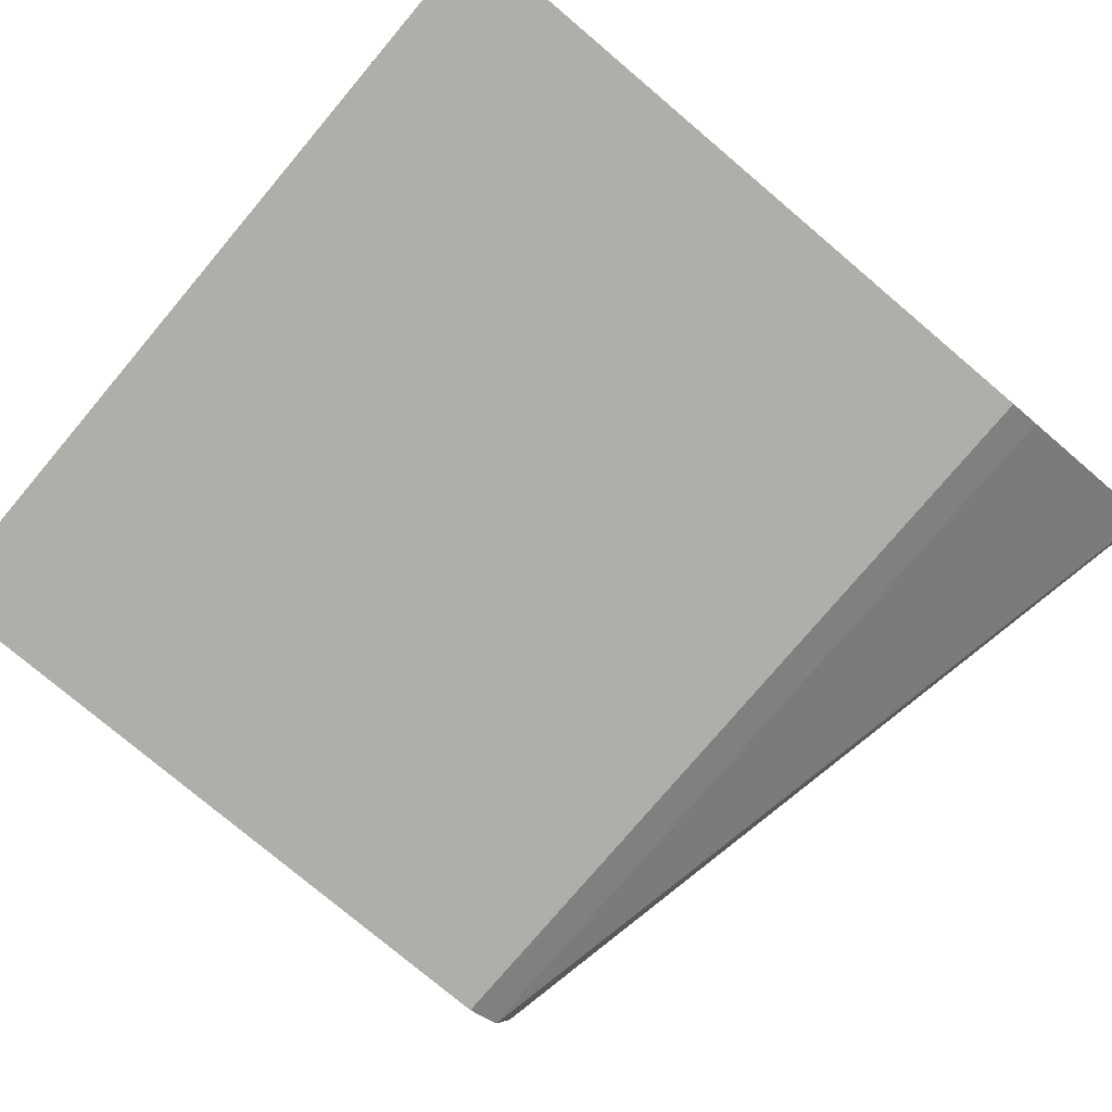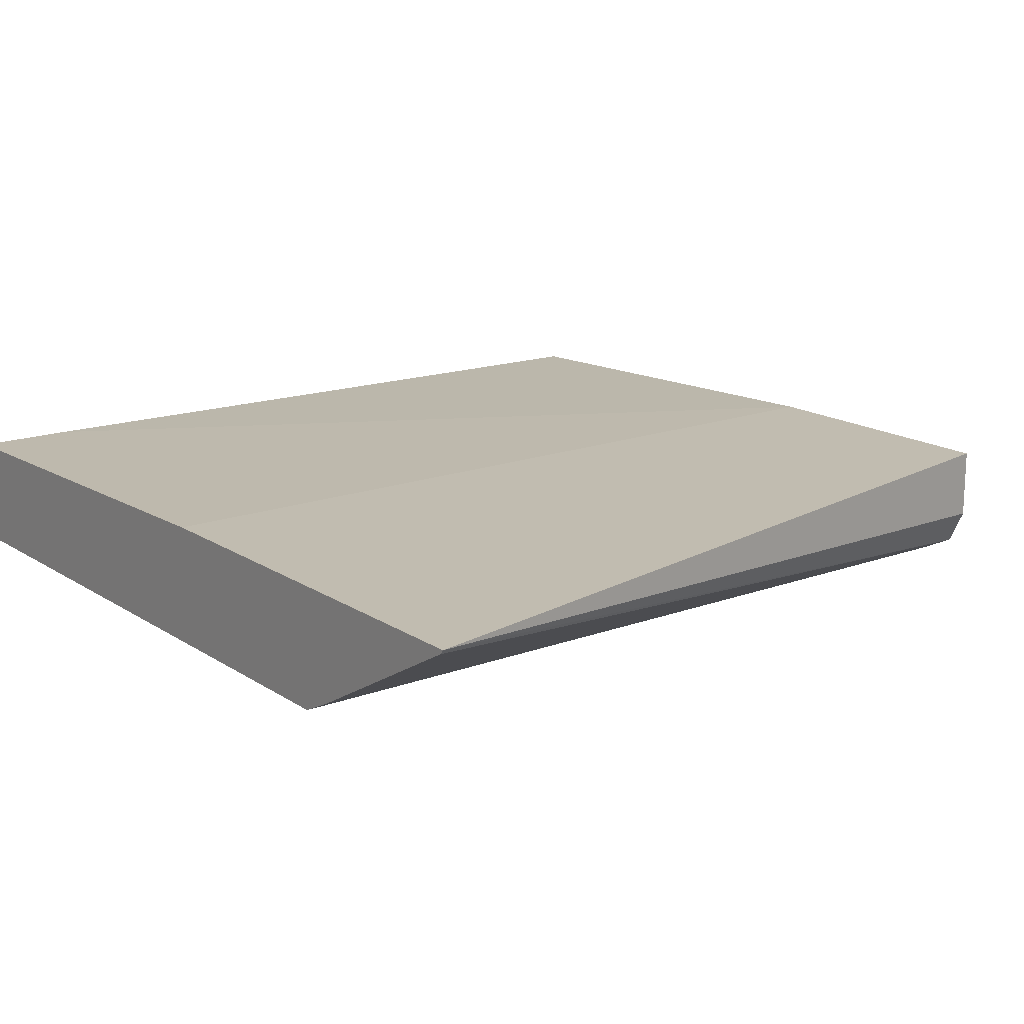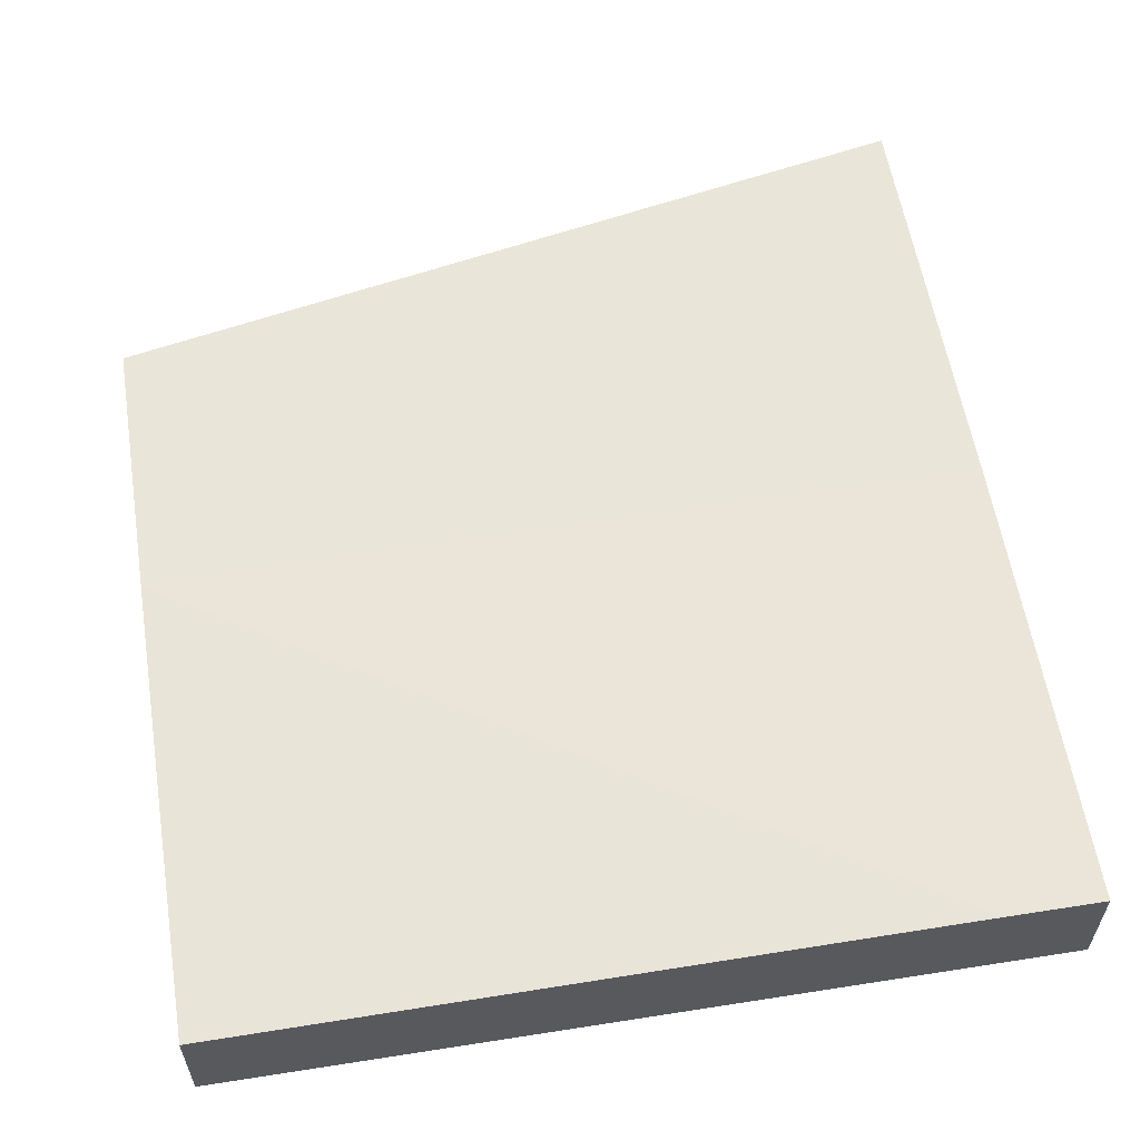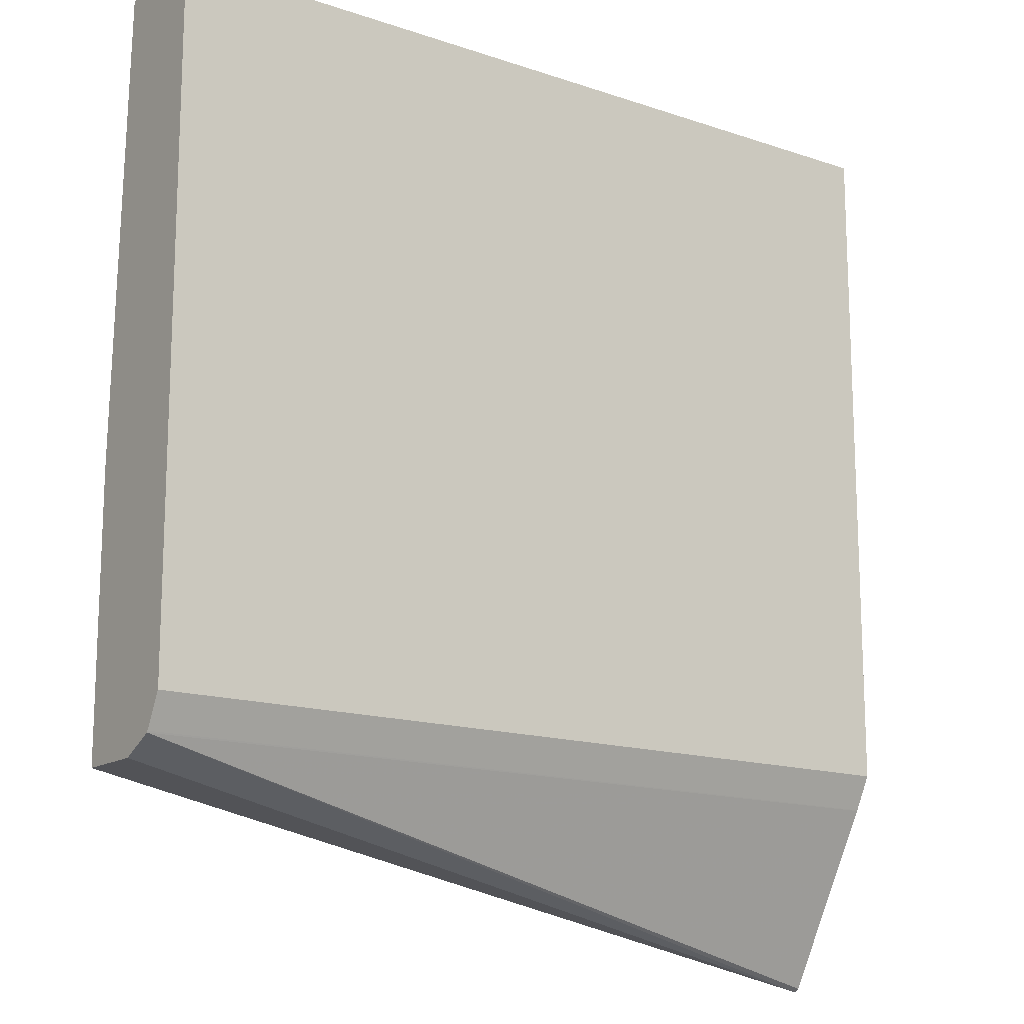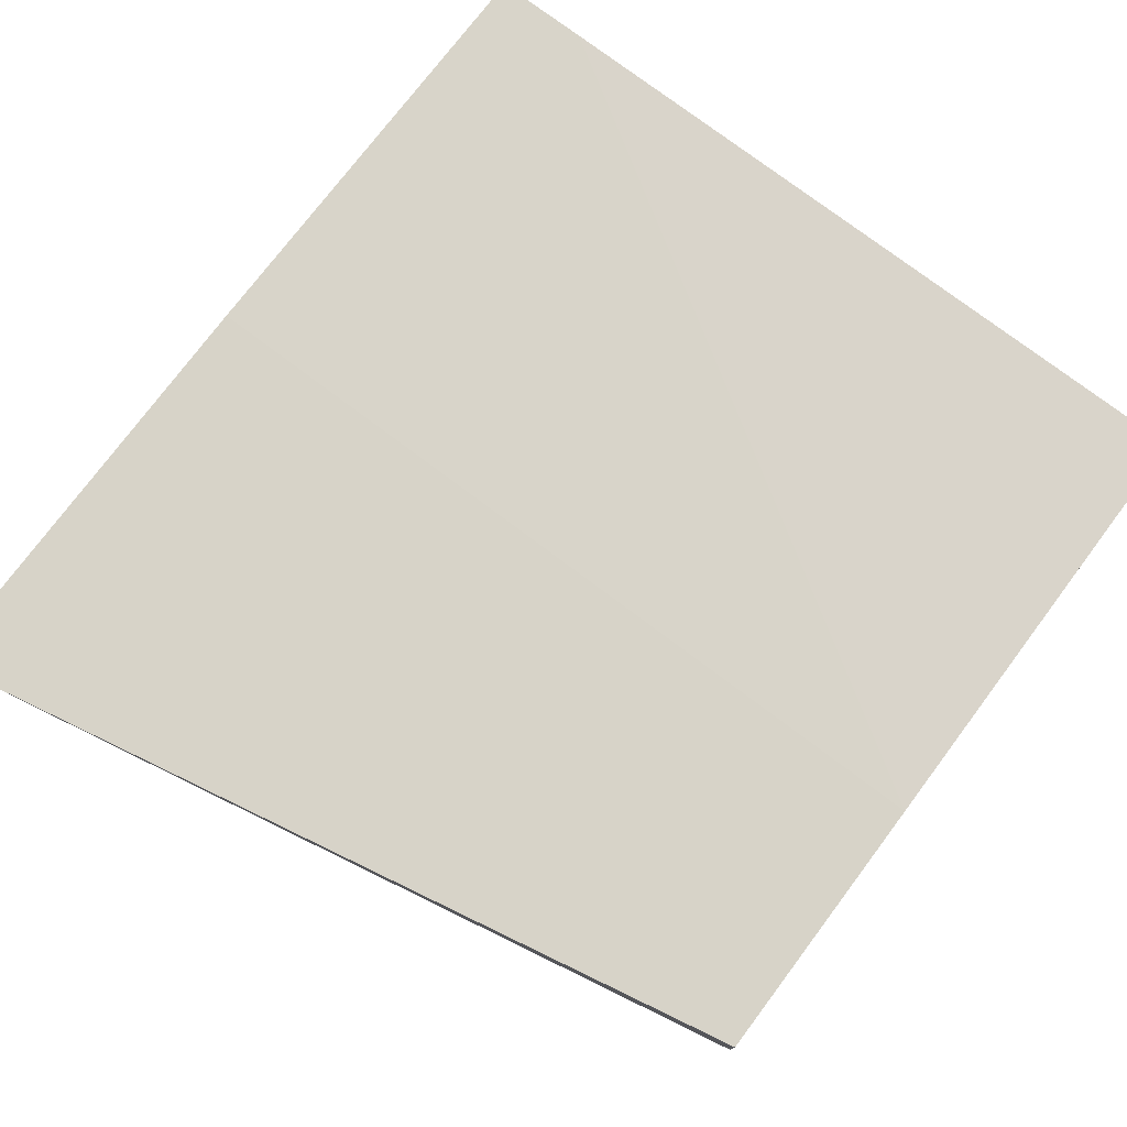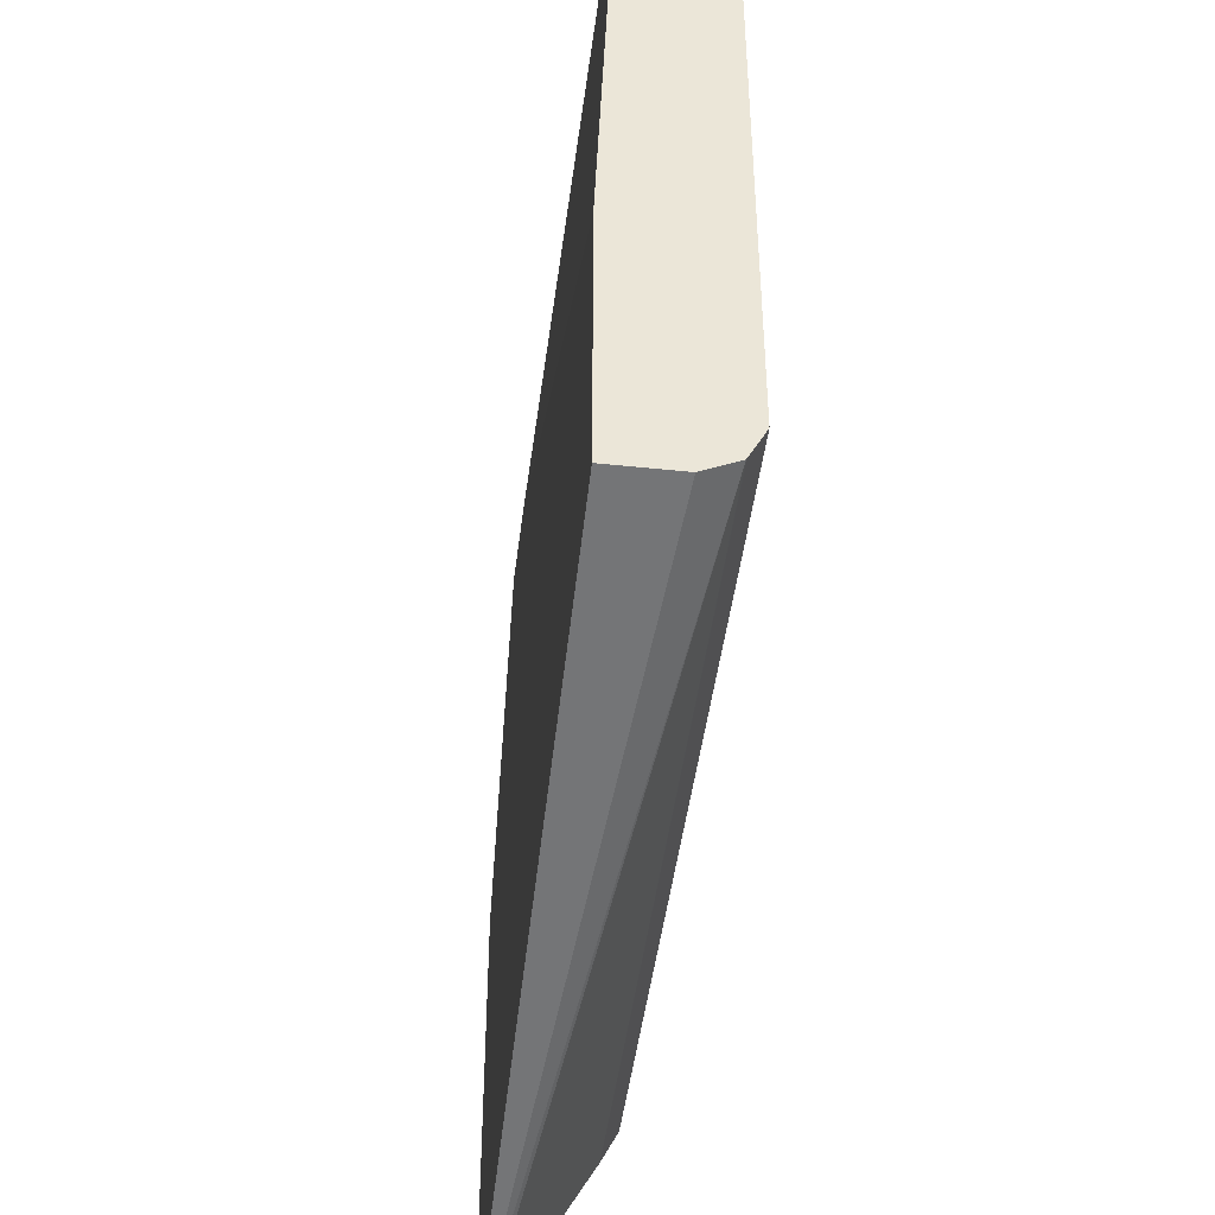
<metadata>
{"format":"obj","ext":"obj","renderer":"f3d","projection":"perspective","resolution":1024,"background":"white","views":[{"elev":-77.5,"azim":-130.2,"up":"+Z"},{"elev":16.4,"azim":-37.3,"up":"+Z"},{"elev":58.0,"azim":170.8,"up":"+Z"},{"elev":-15.0,"azim":144.2,"up":"+Y"},{"elev":76.6,"azim":36.9,"up":"+Z"},{"elev":-45.2,"azim":83.1,"up":"+Y"}]}
</metadata>
<code>
v -0.09282 0.01914 -0.5456
v -0.3426 0.01914 -0.5456
v -0.09282 0.01914 -0.5144
v -0.09282 -0.187 -0.5456
v -0.3426 0.01914 -0.5126
v -0.3426 -0.187 -0.5456
v -0.3135 0.01914 -0.5126
v -0.09282 -0.1195 -0.5091
v -0.09282 -0.197 -0.5406
v -0.3426 -0.1195 -0.5091
v -0.3426 -0.1972 -0.5405
v -0.09282 -0.2026 -0.5091
v -0.09282 -0.1974 -0.5404
v -0.3426 -0.2521 -0.5091
v -0.3426 -0.1974 -0.5404
v -0.09282 -0.2026 -0.53
v -0.3426 -0.251 -0.5105
f 3 7 8
f 6 9 11
f 4 9 6
f 5 10 8
f 5 8 7
f 8 10 14
f 13 17 15
f 9 13 11
f 11 13 15
f 12 14 16
f 13 16 14
f 13 14 17
f 2 10 5
f 8 14 12
f 2 14 10
f 1 8 12
f 2 15 17
f 2 17 14
f 1 2 5
f 1 5 7
f 1 3 8
f 1 12 16
f 1 16 13
f 1 7 3
f 1 9 4
f 1 4 6
f 1 6 2
f 2 6 11
f 2 11 15
f 1 13 9

</code>
